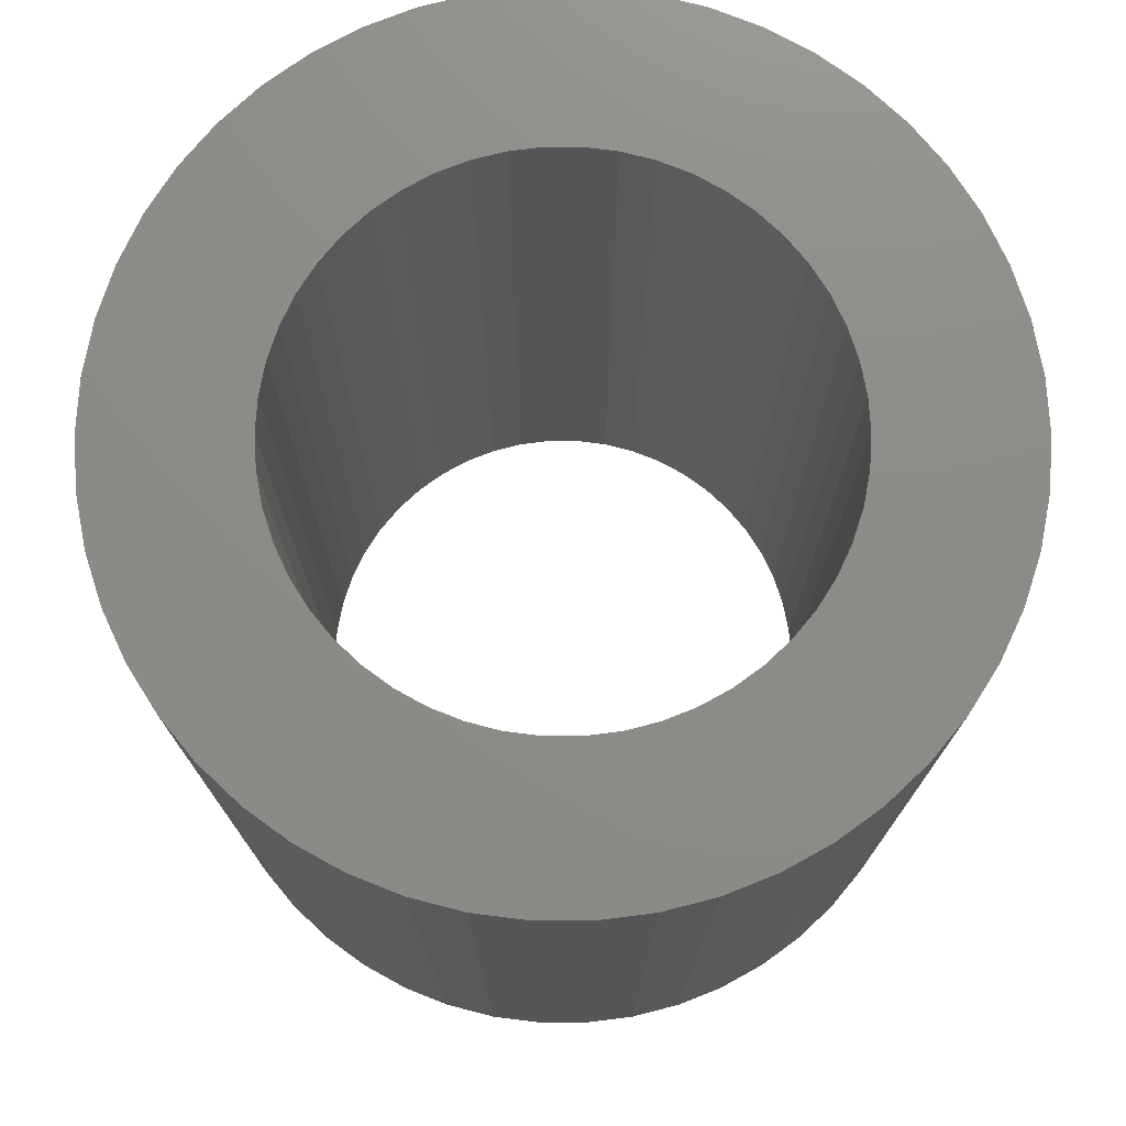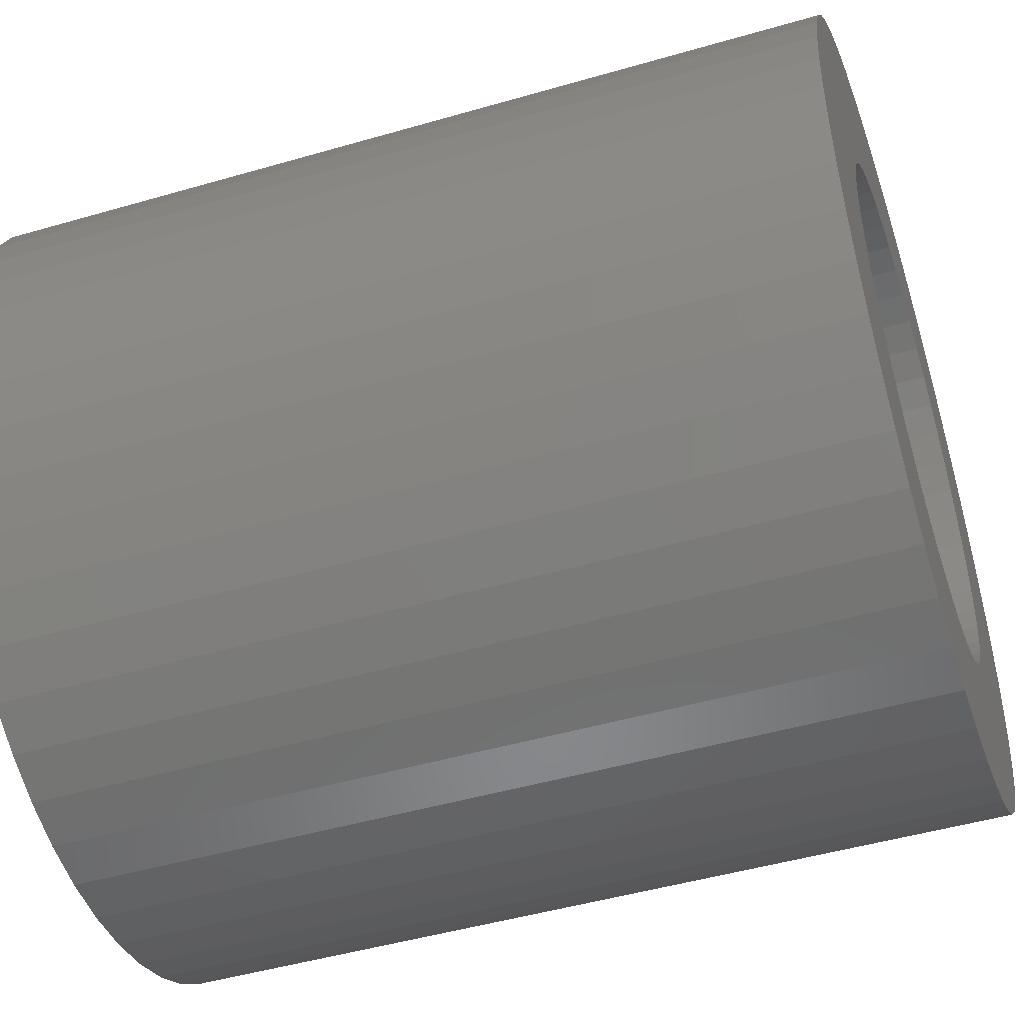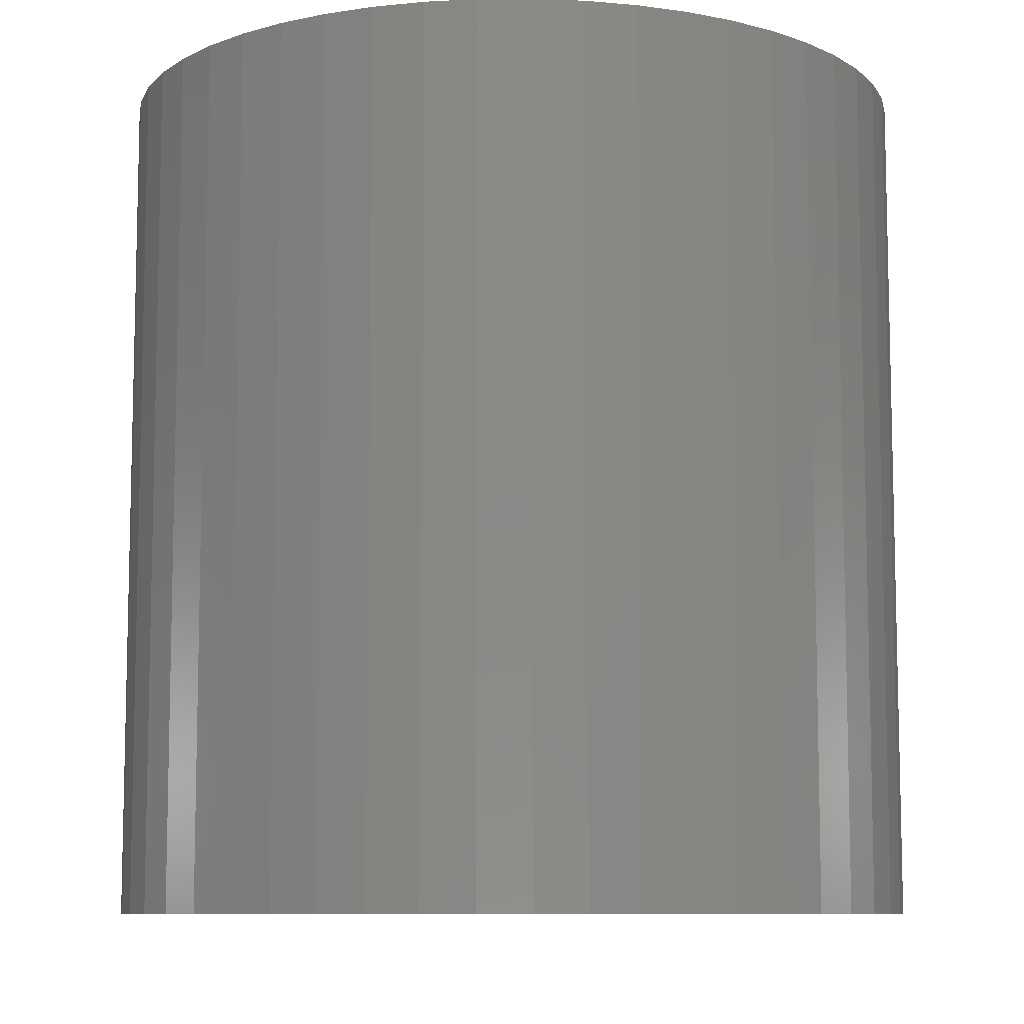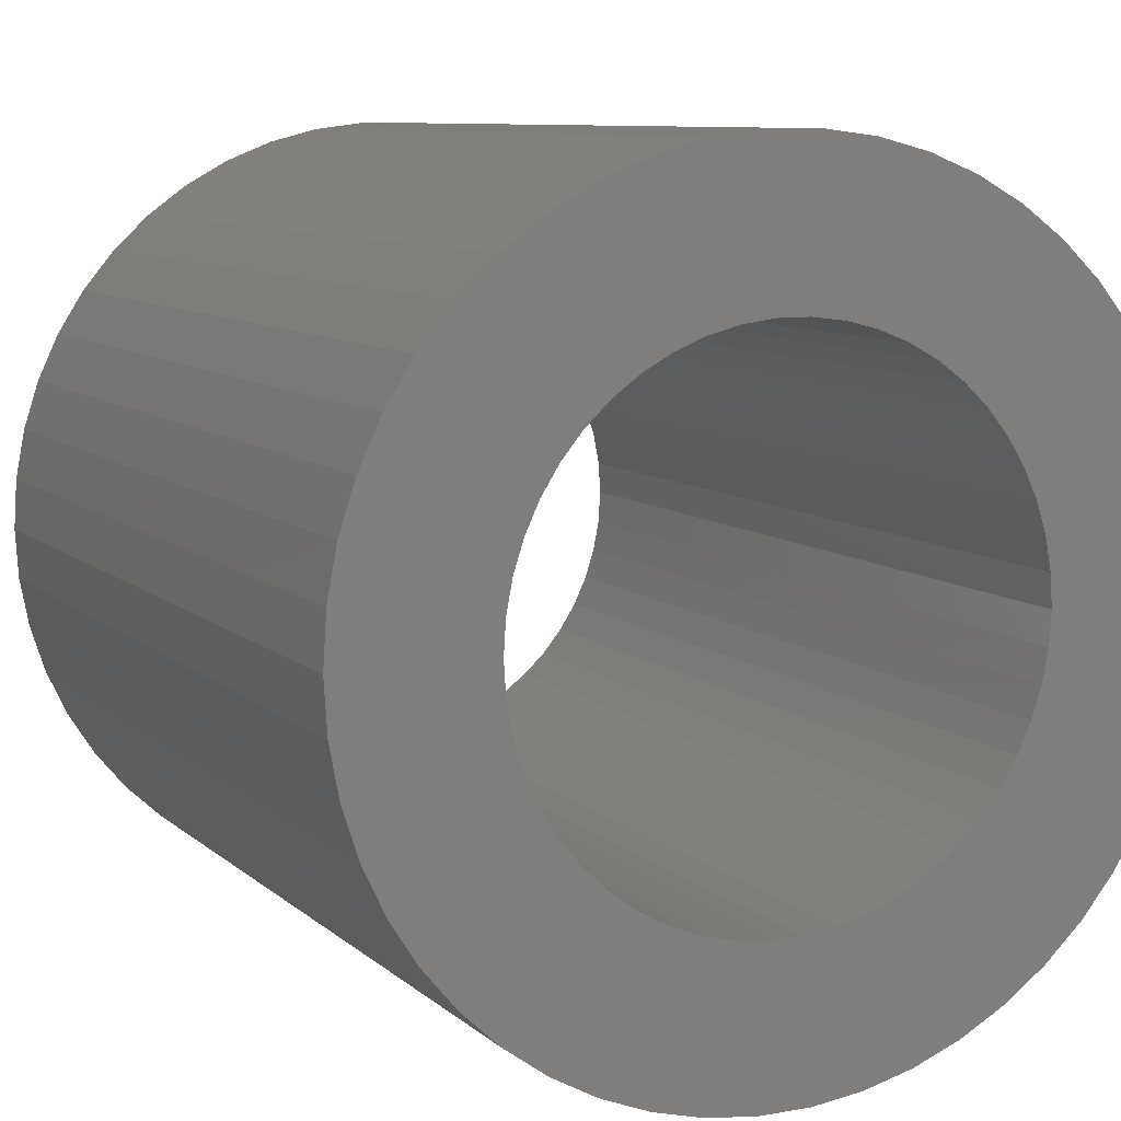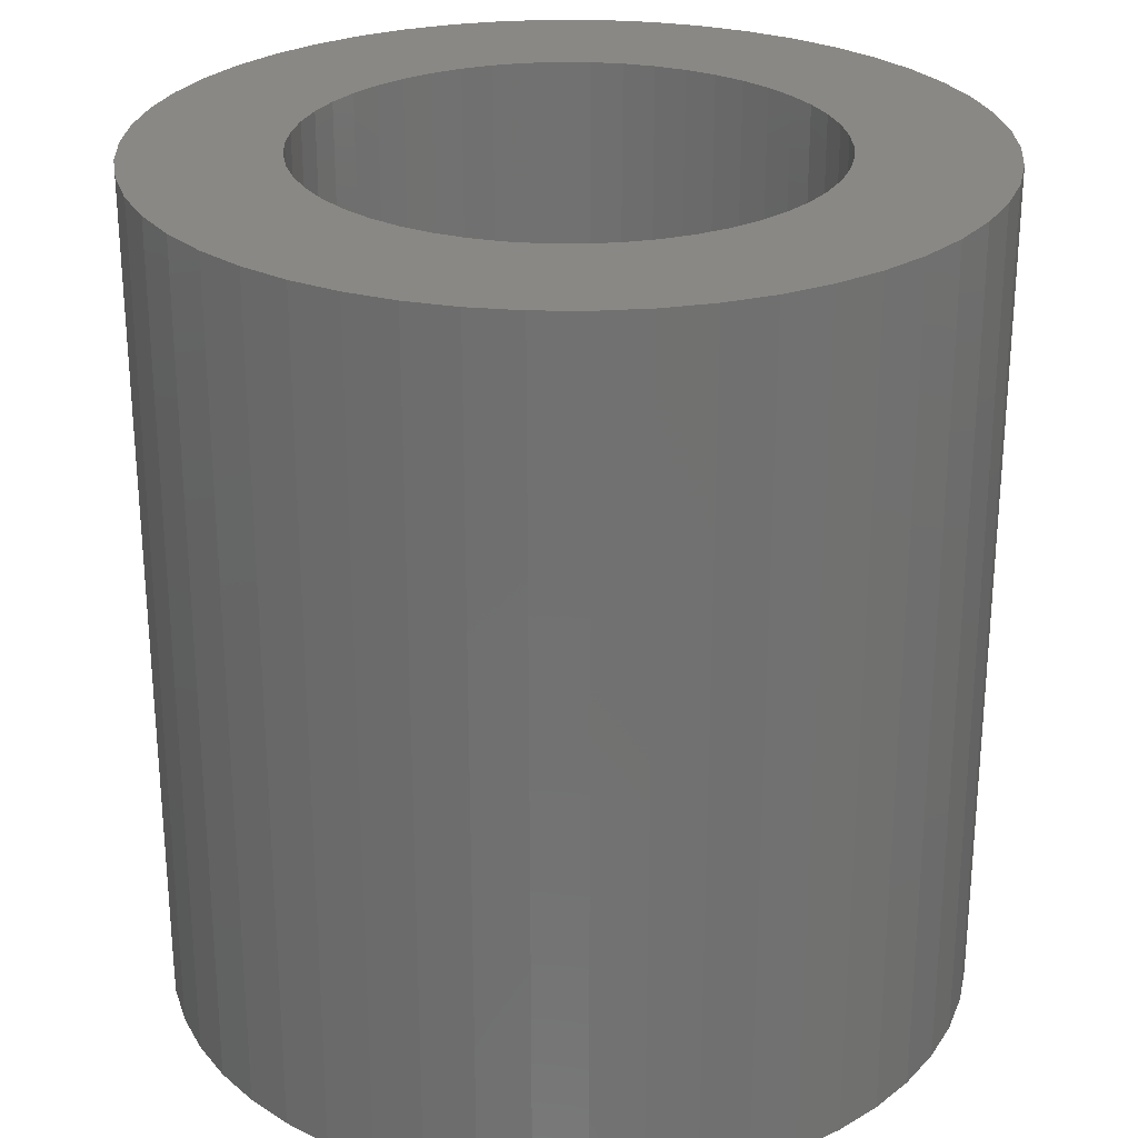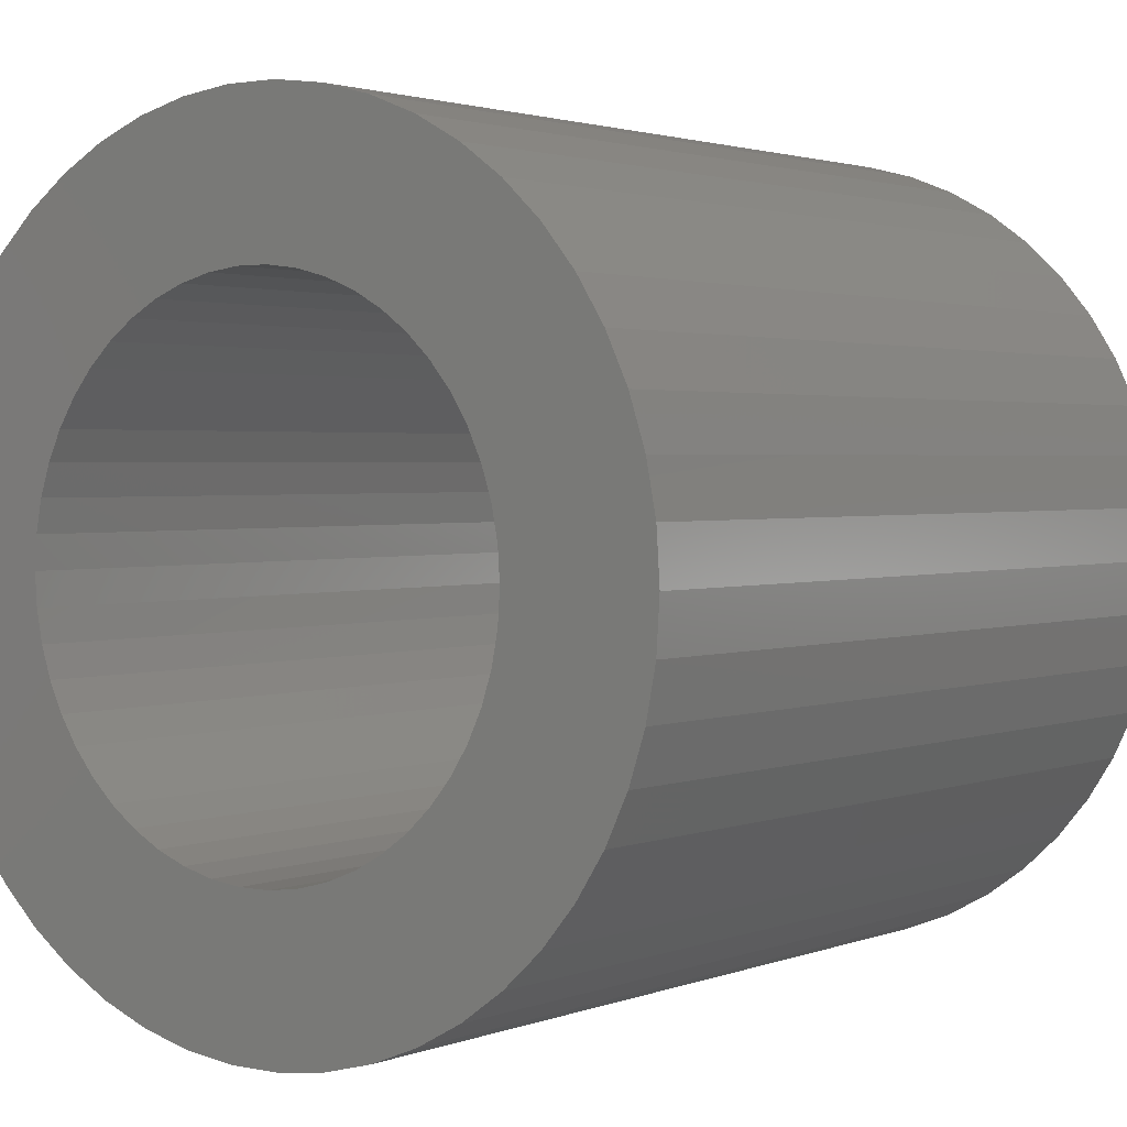
<metadata>
{"format":"stl","ext":"stl","renderer":"f3d","projection":"perspective","resolution":1024,"background":"white","views":[{"elev":75.4,"azim":-72.0,"up":"+Z"},{"elev":-47.7,"azim":108.1,"up":"+Y"},{"elev":-8.9,"azim":-56.6,"up":"+Z"},{"elev":8.8,"azim":-25.9,"up":"+Y"},{"elev":26.7,"azim":-178.9,"up":"+Z"},{"elev":2.0,"azim":-143.4,"up":"+Y"}]}
</metadata>
<code>
# stl→obj: 200 verts, 400 faces
v 1.8 0 -1.5
v 2.85 0 -1.5
v 2.828 -0.3572 -1.5
v 1.786 -0.2256 -1.5
v 2.76 -0.7088 -1.5
v 2.828 0.3572 -1.5
v 1.743 -0.4476 -1.5
v 2.65 -1.049 -1.5
v 1.786 0.2256 -1.5
v 1.674 -0.6626 -1.5
v 2.497 -1.373 -1.5
v 2.76 0.7088 -1.5
v 1.577 -0.8672 -1.5
v 2.306 -1.675 -1.5
v 1.743 0.4476 -1.5
v 1.456 -1.058 -1.5
v 2.078 -1.951 -1.5
v 2.65 1.049 -1.5
v 1.312 -1.232 -1.5
v 1.817 -2.196 -1.5
v 1.674 0.6626 -1.5
v 2.497 1.373 -1.5
v 1.147 -1.387 -1.5
v 1.527 -2.406 -1.5
v 0.9645 -1.52 -1.5
v 1.213 -2.579 -1.5
v 0.7664 -1.629 -1.5
v 0.8807 -2.711 -1.5
v 0.5562 -1.712 -1.5
v 0.534 -2.8 -1.5
v 0.3373 -1.768 -1.5
v 0.179 -2.844 -1.5
v 0.113 -1.796 -1.5
v -0.113 -1.796 -1.5
v -0.179 -2.844 -1.5
v -0.3373 -1.768 -1.5
v -0.534 -2.8 -1.5
v -0.5562 -1.712 -1.5
v -0.8807 -2.711 -1.5
v -0.7664 -1.629 -1.5
v -1.213 -2.579 -1.5
v -0.9645 -1.52 -1.5
v -1.527 -2.406 -1.5
v -1.147 -1.387 -1.5
v -1.817 -2.196 -1.5
v -1.312 -1.232 -1.5
v -2.078 -1.951 -1.5
v -1.456 -1.058 -1.5
v -2.306 -1.675 -1.5
v -1.577 -0.8672 -1.5
v -2.497 -1.373 -1.5
v -1.674 -0.6626 -1.5
v 1.577 0.8672 -1.5
v 2.306 1.675 -1.5
v 1.456 1.058 -1.5
v 2.078 1.951 -1.5
v 1.312 1.232 -1.5
v 1.817 2.196 -1.5
v 1.147 1.387 -1.5
v 1.527 2.406 -1.5
v 0.9645 1.52 -1.5
v 1.213 2.579 -1.5
v 0.7664 1.629 -1.5
v 0.8807 2.711 -1.5
v 0.5562 1.712 -1.5
v 0.534 2.8 -1.5
v 0.3373 1.768 -1.5
v 0.179 2.844 -1.5
v 0.113 1.796 -1.5
v -0.113 1.796 -1.5
v -0.179 2.844 -1.5
v -0.3373 1.768 -1.5
v -0.534 2.8 -1.5
v -0.5562 1.712 -1.5
v -0.8807 2.711 -1.5
v -0.7664 1.629 -1.5
v -1.213 2.579 -1.5
v -0.9645 1.52 -1.5
v -1.527 2.406 -1.5
v -1.147 1.387 -1.5
v -1.817 2.196 -1.5
v -1.312 1.232 -1.5
v -2.078 1.951 -1.5
v -1.456 1.058 -1.5
v -2.306 1.675 -1.5
v -1.577 0.8672 -1.5
v -2.497 1.373 -1.5
v -1.674 0.6626 -1.5
v -2.65 1.049 -1.5
v -1.743 0.4476 -1.5
v -2.76 0.7088 -1.5
v -1.786 0.2256 -1.5
v -2.828 0.3572 -1.5
v -1.8 0 -1.5
v -2.65 -1.049 -1.5
v -1.743 -0.4476 -1.5
v -2.76 -0.7088 -1.5
v -1.786 -0.2256 -1.5
v -2.828 -0.3572 -1.5
v -2.85 0 -1.5
v -2.65 1.049 4.5
v -2.76 0.7088 4.5
v 2.497 1.373 4.5
v 2.306 1.675 4.5
v 0.8807 2.711 4.5
v 1.213 2.579 4.5
v -1.213 2.579 4.5
v -0.8807 2.711 4.5
v -2.497 1.373 4.5
v 2.76 -0.7088 4.5
v 2.828 -0.3572 4.5
v 1.817 2.196 4.5
v 2.078 1.951 4.5
v 0.179 2.844 4.5
v 0.534 2.8 4.5
v 1.527 2.406 4.5
v -2.828 0.3572 4.5
v -2.078 1.951 4.5
v -2.306 1.675 4.5
v -1.527 2.406 4.5
v -0.534 2.8 4.5
v -0.179 2.844 4.5
v 2.85 0 4.5
v 2.828 0.3572 4.5
v -1.817 -2.196 4.5
v -2.078 -1.951 4.5
v -2.65 -1.049 4.5
v -2.497 -1.373 4.5
v 1.527 -2.406 4.5
v 1.213 -2.579 4.5
v -2.85 0 4.5
v 1.8 0 4.5
v 1.786 0.2256 4.5
v 2.76 0.7088 4.5
v 1.743 0.4476 4.5
v 2.65 1.049 4.5
v 1.786 -0.2256 4.5
v 1.674 0.6626 4.5
v 1.577 0.8672 4.5
v 1.743 -0.4476 4.5
v 1.456 1.058 4.5
v 2.65 -1.049 4.5
v 1.312 1.232 4.5
v 1.674 -0.6626 4.5
v 2.497 -1.373 4.5
v 1.147 1.387 4.5
v 0.9645 1.52 4.5
v 0.7664 1.629 4.5
v 0.5562 1.712 4.5
v 0.3373 1.768 4.5
v 0.113 1.796 4.5
v -0.113 1.796 4.5
v -0.3373 1.768 4.5
v -0.5562 1.712 4.5
v -0.7664 1.629 4.5
v -0.9645 1.52 4.5
v -1.147 1.387 4.5
v -1.817 2.196 4.5
v -1.312 1.232 4.5
v -1.456 1.058 4.5
v -1.577 0.8672 4.5
v -1.674 0.6626 4.5
v 1.577 -0.8672 4.5
v 2.306 -1.675 4.5
v 1.456 -1.058 4.5
v 2.078 -1.951 4.5
v 1.312 -1.232 4.5
v 1.817 -2.196 4.5
v 1.147 -1.387 4.5
v 0.9645 -1.52 4.5
v 0.7664 -1.629 4.5
v 0.8807 -2.711 4.5
v 0.5562 -1.712 4.5
v 0.534 -2.8 4.5
v 0.3373 -1.768 4.5
v 0.179 -2.844 4.5
v 0.113 -1.796 4.5
v -0.113 -1.796 4.5
v -0.179 -2.844 4.5
v -0.3373 -1.768 4.5
v -0.534 -2.8 4.5
v -0.5562 -1.712 4.5
v -0.8807 -2.711 4.5
v -0.7664 -1.629 4.5
v -1.213 -2.579 4.5
v -0.9645 -1.52 4.5
v -1.527 -2.406 4.5
v -1.147 -1.387 4.5
v -1.312 -1.232 4.5
v -1.456 -1.058 4.5
v -2.306 -1.675 4.5
v -1.577 -0.8672 4.5
v -1.674 -0.6626 4.5
v -1.743 -0.4476 4.5
v -2.76 -0.7088 4.5
v -1.786 -0.2256 4.5
v -2.828 -0.3572 4.5
v -1.8 0 4.5
v -1.743 0.4476 4.5
v -1.786 0.2256 4.5
f 1 2 3
f 4 3 5
f 2 1 6
f 7 5 8
f 9 6 1
f 10 8 11
f 6 9 12
f 13 11 14
f 15 12 9
f 16 14 17
f 12 15 18
f 19 17 20
f 21 18 15
f 18 21 22
f 3 4 1
f 5 7 4
f 8 10 7
f 11 13 10
f 23 20 24
f 14 16 13
f 17 19 16
f 25 24 26
f 20 23 19
f 24 25 23
f 27 26 28
f 26 27 25
f 28 29 27
f 30 29 28
f 30 31 29
f 32 31 30
f 32 33 31
f 32 34 33
f 35 34 32
f 35 36 34
f 37 36 35
f 37 38 36
f 39 38 37
f 38 39 40
f 41 40 39
f 40 41 42
f 43 42 41
f 42 43 44
f 45 44 43
f 44 45 46
f 47 46 45
f 46 47 48
f 49 48 47
f 48 49 50
f 50 51 52
f 51 50 49
f 53 22 21
f 22 53 54
f 55 54 53
f 54 55 56
f 57 56 55
f 56 57 58
f 59 58 57
f 58 59 60
f 61 60 59
f 60 61 62
f 63 62 61
f 62 63 64
f 65 64 63
f 65 66 64
f 67 66 65
f 67 68 66
f 69 68 67
f 70 68 69
f 70 71 68
f 72 71 70
f 72 73 71
f 74 73 72
f 75 74 76
f 74 75 73
f 77 76 78
f 79 78 80
f 76 77 75
f 81 80 82
f 83 82 84
f 78 79 77
f 85 84 86
f 87 86 88
f 89 88 90
f 91 90 92
f 80 81 79
f 93 92 94
f 95 52 51
f 52 95 96
f 82 83 81
f 97 96 95
f 84 85 83
f 96 97 98
f 86 87 85
f 99 98 97
f 88 89 87
f 98 99 94
f 90 91 89
f 100 94 99
f 92 93 91
f 94 100 93
f 91 101 89
f 101 91 102
f 103 54 104
f 54 103 22
f 62 105 106
f 105 62 64
f 75 107 108
f 107 75 77
f 89 109 87
f 109 89 101
f 110 3 111
f 3 110 5
f 56 112 113
f 112 56 58
f 66 114 115
f 114 66 68
f 58 116 112
f 116 58 60
f 93 102 91
f 102 93 117
f 85 118 83
f 118 85 119
f 77 120 107
f 120 77 79
f 71 121 122
f 121 71 73
f 123 6 124
f 6 123 2
f 47 125 126
f 125 47 45
f 51 127 95
f 127 51 128
f 26 129 130
f 129 26 24
f 104 56 113
f 56 104 54
f 68 122 114
f 122 68 71
f 64 115 105
f 115 64 66
f 60 106 116
f 106 60 62
f 100 117 93
f 117 100 131
f 132 123 124
f 133 124 134
f 123 132 111
f 135 134 136
f 137 111 132
f 138 136 103
f 111 137 110
f 139 103 104
f 140 110 137
f 141 104 113
f 110 140 142
f 143 113 112
f 144 142 140
f 142 144 145
f 124 133 132
f 134 135 133
f 136 138 135
f 103 139 138
f 146 112 116
f 104 141 139
f 113 143 141
f 147 116 106
f 112 146 143
f 116 147 146
f 148 106 105
f 106 148 147
f 105 149 148
f 115 149 105
f 115 150 149
f 114 150 115
f 114 151 150
f 114 152 151
f 122 152 114
f 122 153 152
f 121 153 122
f 121 154 153
f 108 154 121
f 154 108 155
f 107 155 108
f 155 107 156
f 120 156 107
f 156 120 157
f 158 157 120
f 157 158 159
f 118 159 158
f 159 118 160
f 119 160 118
f 160 119 161
f 161 109 162
f 109 161 119
f 163 145 144
f 145 163 164
f 165 164 163
f 164 165 166
f 167 166 165
f 166 167 168
f 169 168 167
f 168 169 129
f 170 129 169
f 129 170 130
f 171 130 170
f 130 171 172
f 173 172 171
f 173 174 172
f 175 174 173
f 175 176 174
f 177 176 175
f 178 176 177
f 178 179 176
f 180 179 178
f 180 181 179
f 182 181 180
f 183 182 184
f 182 183 181
f 185 184 186
f 187 186 188
f 184 185 183
f 125 188 189
f 126 189 190
f 186 187 185
f 191 190 192
f 128 192 193
f 127 193 194
f 195 194 196
f 188 125 187
f 197 196 198
f 101 162 109
f 162 101 199
f 189 126 125
f 102 199 101
f 190 191 126
f 199 102 200
f 192 128 191
f 117 200 102
f 193 127 128
f 200 117 198
f 194 195 127
f 131 198 117
f 196 197 195
f 198 131 197
f 87 119 85
f 119 87 109
f 73 108 121
f 108 73 75
f 79 158 120
f 158 79 81
f 81 118 158
f 118 81 83
f 166 14 164
f 14 166 17
f 35 176 179
f 176 35 32
f 95 195 97
f 195 95 127
f 49 128 51
f 128 49 191
f 32 174 176
f 174 32 30
f 20 166 168
f 166 20 17
f 136 22 103
f 22 136 18
f 134 18 136
f 18 134 12
f 124 12 134
f 12 124 6
f 111 2 123
f 2 111 3
f 145 8 142
f 8 145 11
f 142 5 110
f 5 142 8
f 41 183 185
f 183 41 39
f 39 181 183
f 181 39 37
f 99 131 100
f 131 99 197
f 47 191 49
f 191 47 126
f 28 130 172
f 130 28 26
f 30 172 174
f 172 30 28
f 24 168 129
f 168 24 20
f 164 11 145
f 11 164 14
f 37 179 181
f 179 37 35
f 43 185 187
f 185 43 41
f 97 197 99
f 197 97 195
f 45 187 125
f 187 45 43
f 1 133 9
f 133 1 132
f 198 92 200
f 92 198 94
f 70 151 152
f 151 70 69
f 59 143 146
f 143 59 57
f 82 157 159
f 157 82 80
f 76 154 155
f 154 76 74
f 21 139 53
f 139 21 138
f 9 135 15
f 135 9 133
f 65 148 149
f 148 65 63
f 67 149 150
f 149 67 65
f 61 146 147
f 146 61 59
f 162 86 161
f 86 162 88
f 161 84 160
f 84 161 86
f 199 88 162
f 88 199 90
f 80 156 157
f 156 80 78
f 72 152 153
f 152 72 70
f 4 132 1
f 132 4 137
f 34 180 178
f 180 34 36
f 31 177 175
f 177 31 33
f 15 138 21
f 138 15 135
f 55 143 57
f 143 55 141
f 53 141 55
f 141 53 139
f 69 150 151
f 150 69 67
f 74 153 154
f 153 74 72
f 7 137 4
f 137 7 140
f 193 96 194
f 96 193 52
f 27 173 171
f 173 27 29
f 29 175 173
f 175 29 31
f 63 147 148
f 147 63 61
f 160 82 159
f 82 160 84
f 200 90 199
f 90 200 92
f 78 155 156
f 155 78 76
f 25 171 170
f 171 25 27
f 19 169 167
f 169 19 23
f 13 144 10
f 144 13 163
f 19 165 16
f 165 19 167
f 38 184 182
f 184 38 40
f 189 48 190
f 48 189 46
f 196 94 198
f 94 196 98
f 23 170 169
f 170 23 25
f 10 140 7
f 140 10 144
f 16 163 13
f 163 16 165
f 33 178 177
f 178 33 34
f 36 182 180
f 182 36 38
f 42 188 186
f 188 42 44
f 44 189 188
f 189 44 46
f 192 52 193
f 52 192 50
f 194 98 196
f 98 194 96
f 40 186 184
f 186 40 42
f 190 50 192
f 50 190 48

</code>
